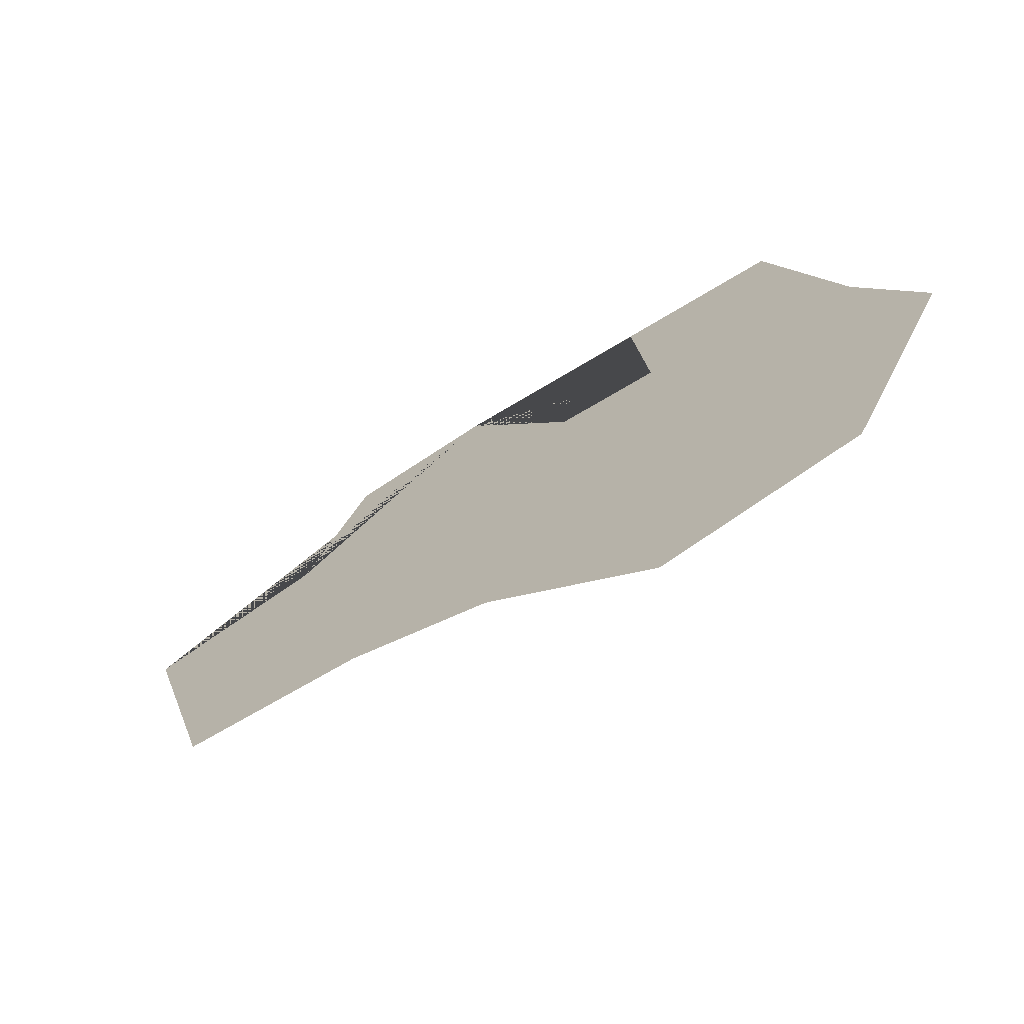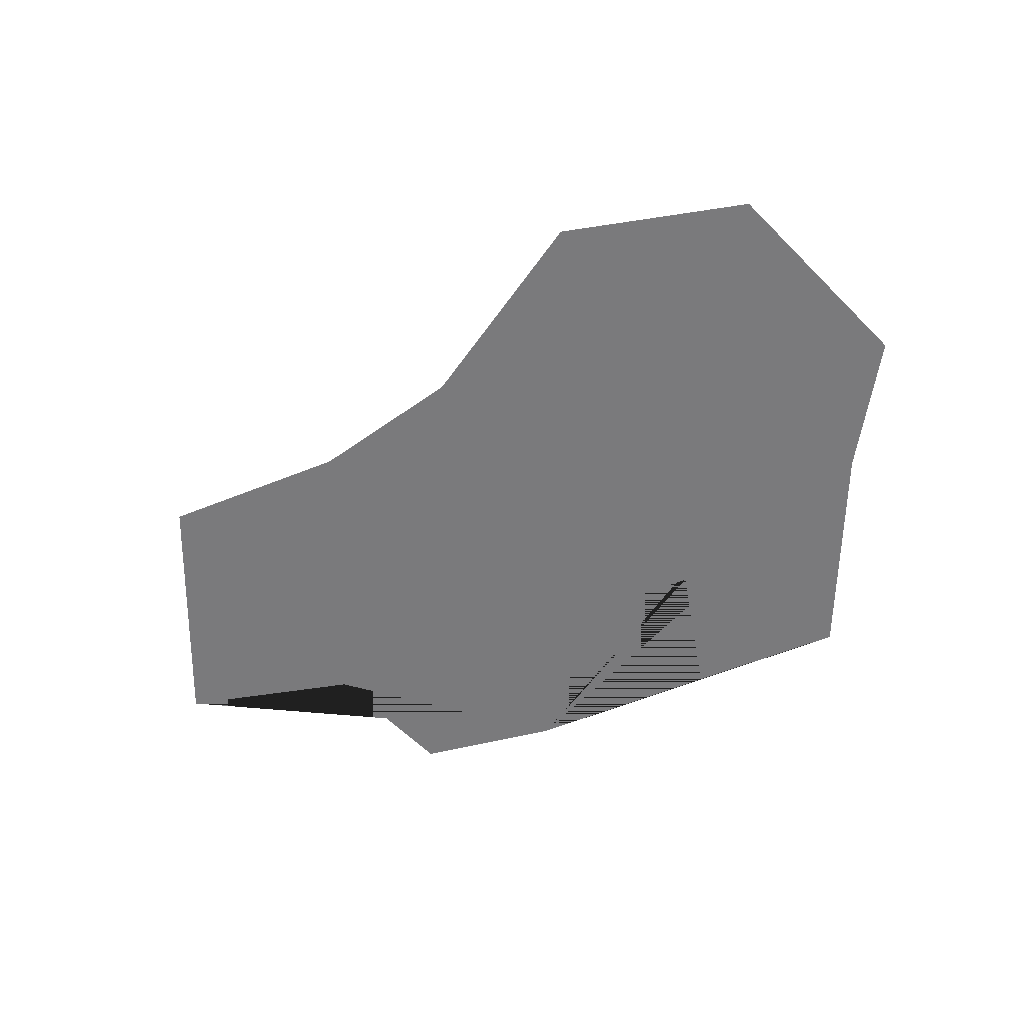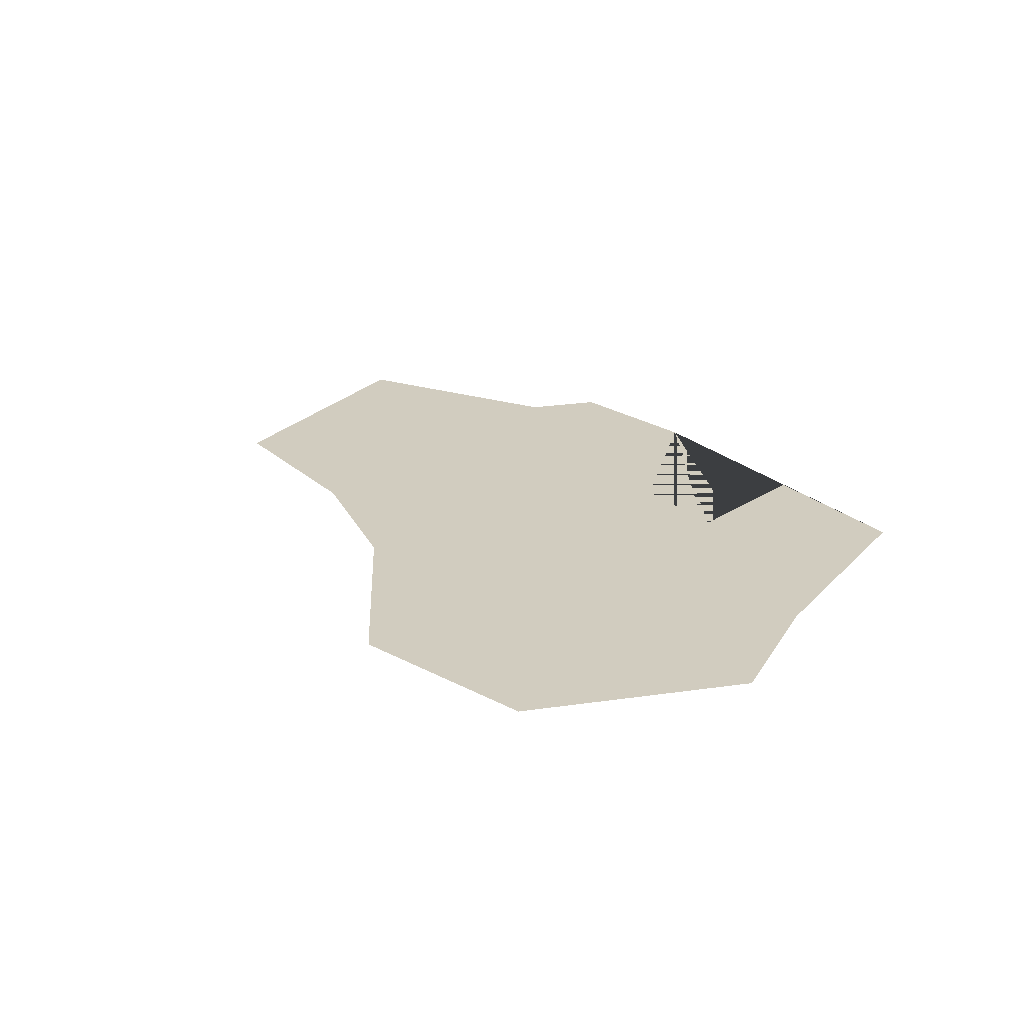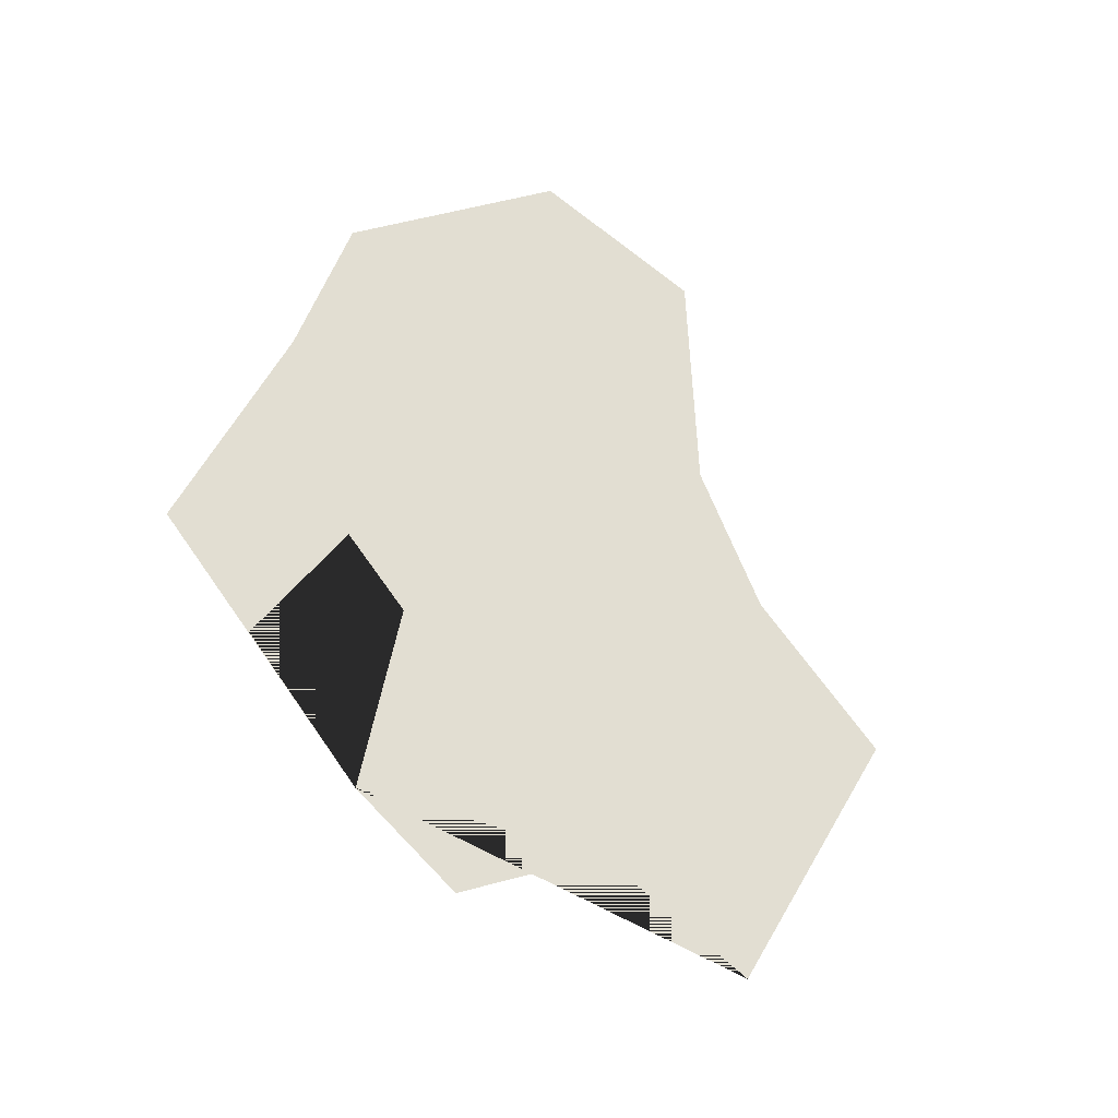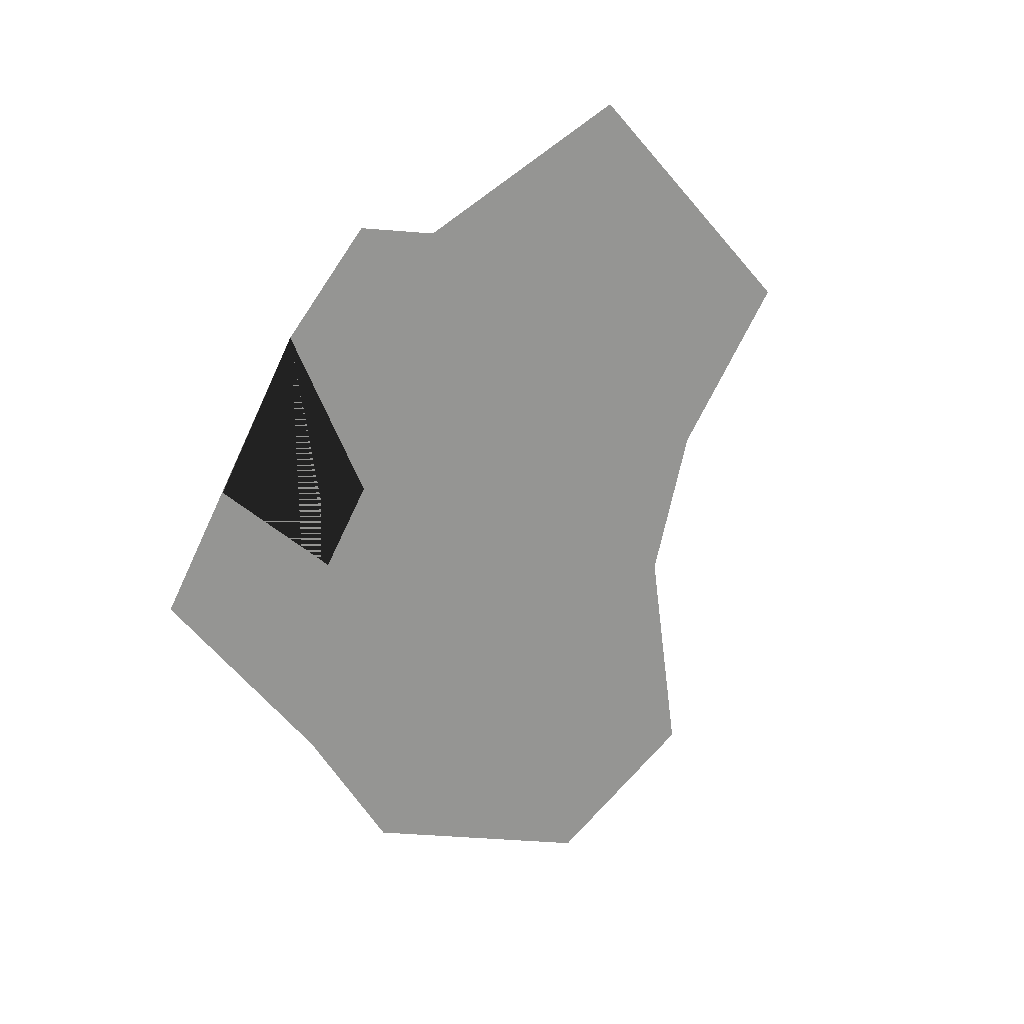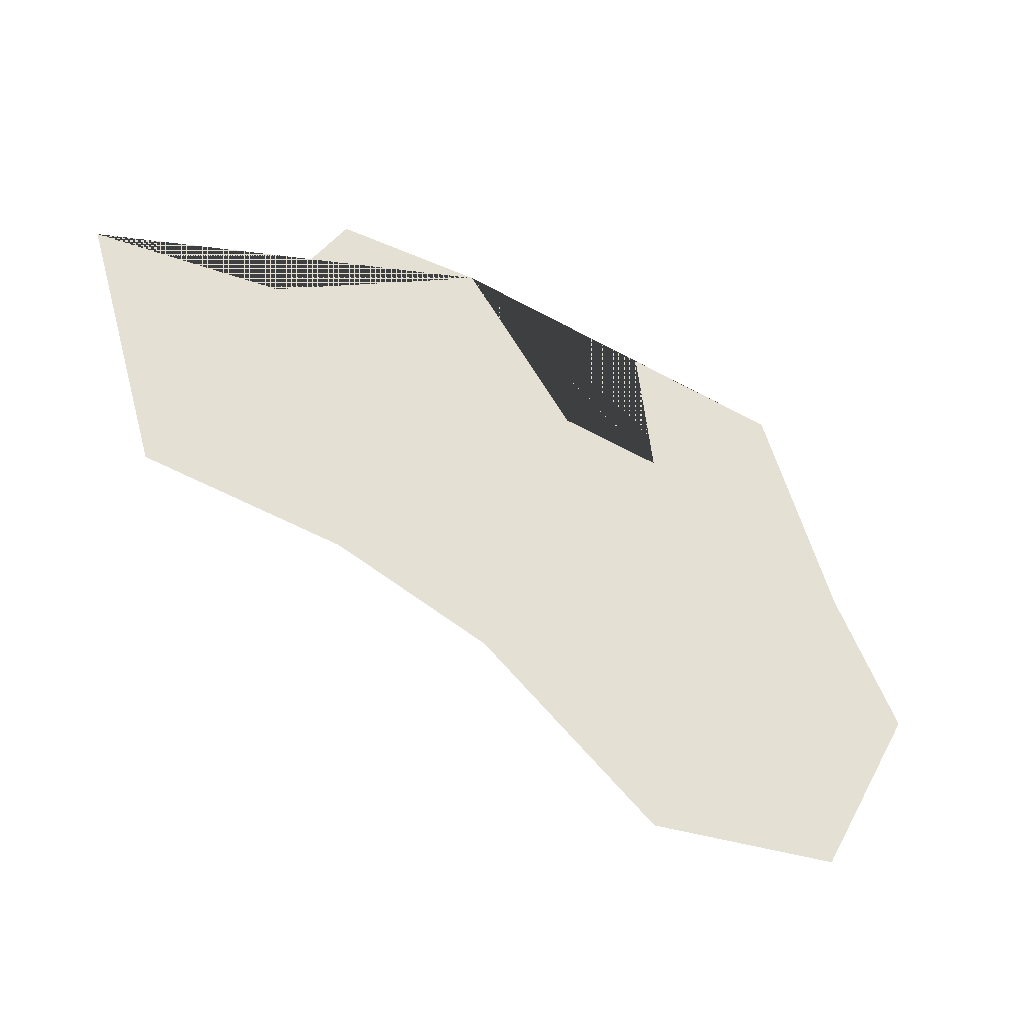
<metadata>
{"format":"obj","ext":"obj","renderer":"f3d","projection":"perspective","resolution":1024,"background":"white","views":[{"elev":-67.8,"azim":-146.5,"up":"+Z"},{"elev":-58.2,"azim":-163.8,"up":"+Y"},{"elev":24.2,"azim":-131.4,"up":"+Y"},{"elev":68.0,"azim":48.1,"up":"+Y"},{"elev":-67.3,"azim":58.2,"up":"+Y"},{"elev":-43.0,"azim":151.0,"up":"+Z"}]}
</metadata>
<code>
o province_099
v 0.1976 0.001999 -0.002521
v 0.1924 0.001999 -0.009944
v 0.1875 0.001999 -0.01052
v 0.1882 0.001999 -0.003663
v 0.1807 0.001999 -0.004519
v 0.1774 0.001999 -0.01523
v 0.1745 0.001999 -0.02159
v 0.2045 0.001999 -0.002759
v 0.2078 0.001999 -0.008945
v 0.2163 0.001999 -0.01001
v 0.1795 0.001999 -0.03101
v 0.1886 0.001999 -0.03215
v 0.1967 0.001999 -0.02559
v 0.2037 0.001999 -0.02302
v 0.2126 0.001999 -0.02202
f 1 8 9 10 15 14 13 12 11 7 6 5 4 3 2

</code>
